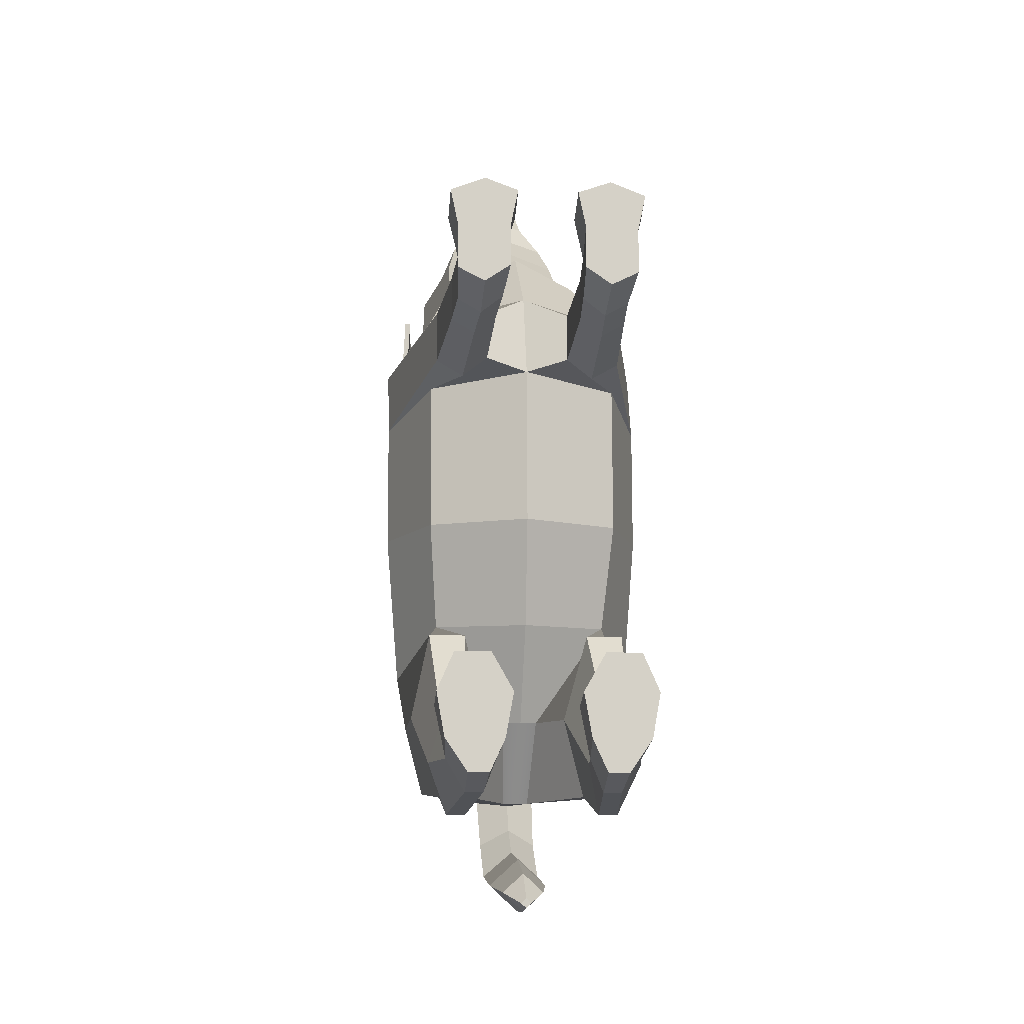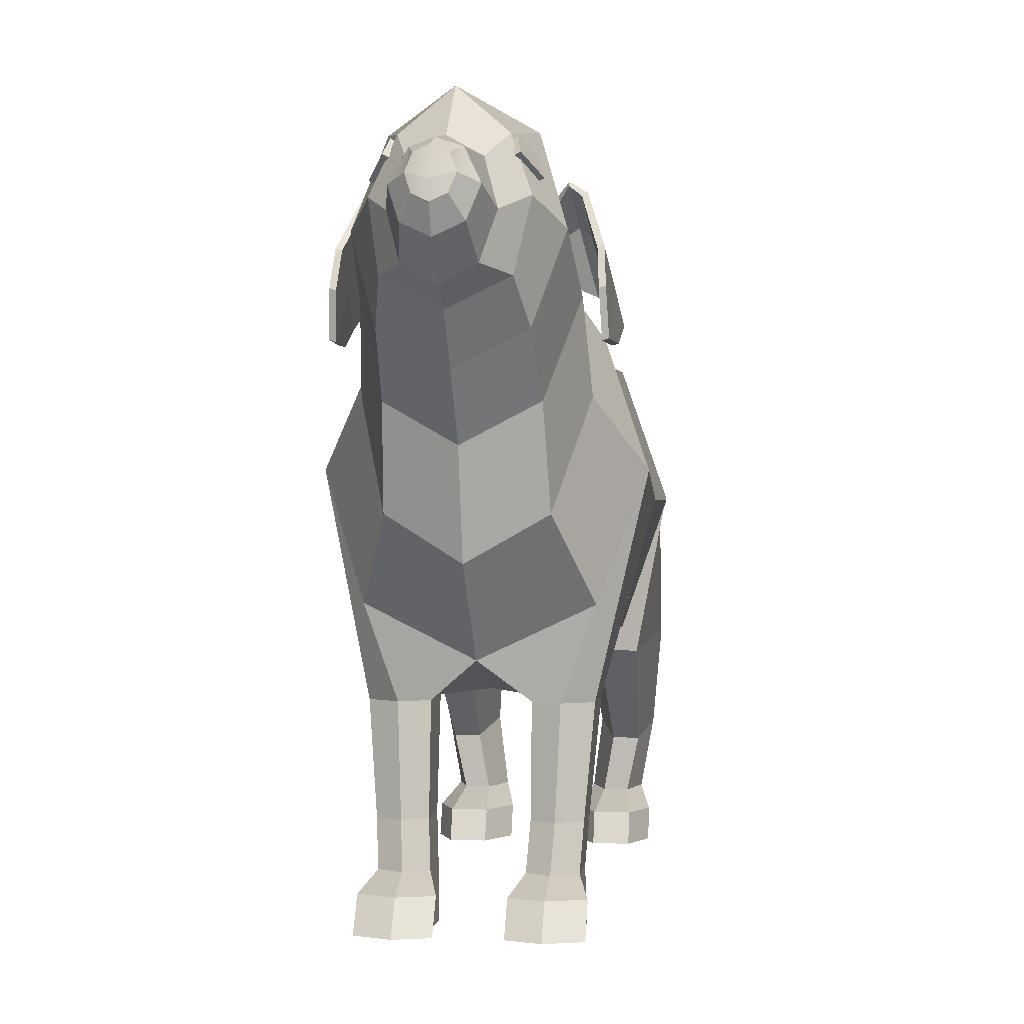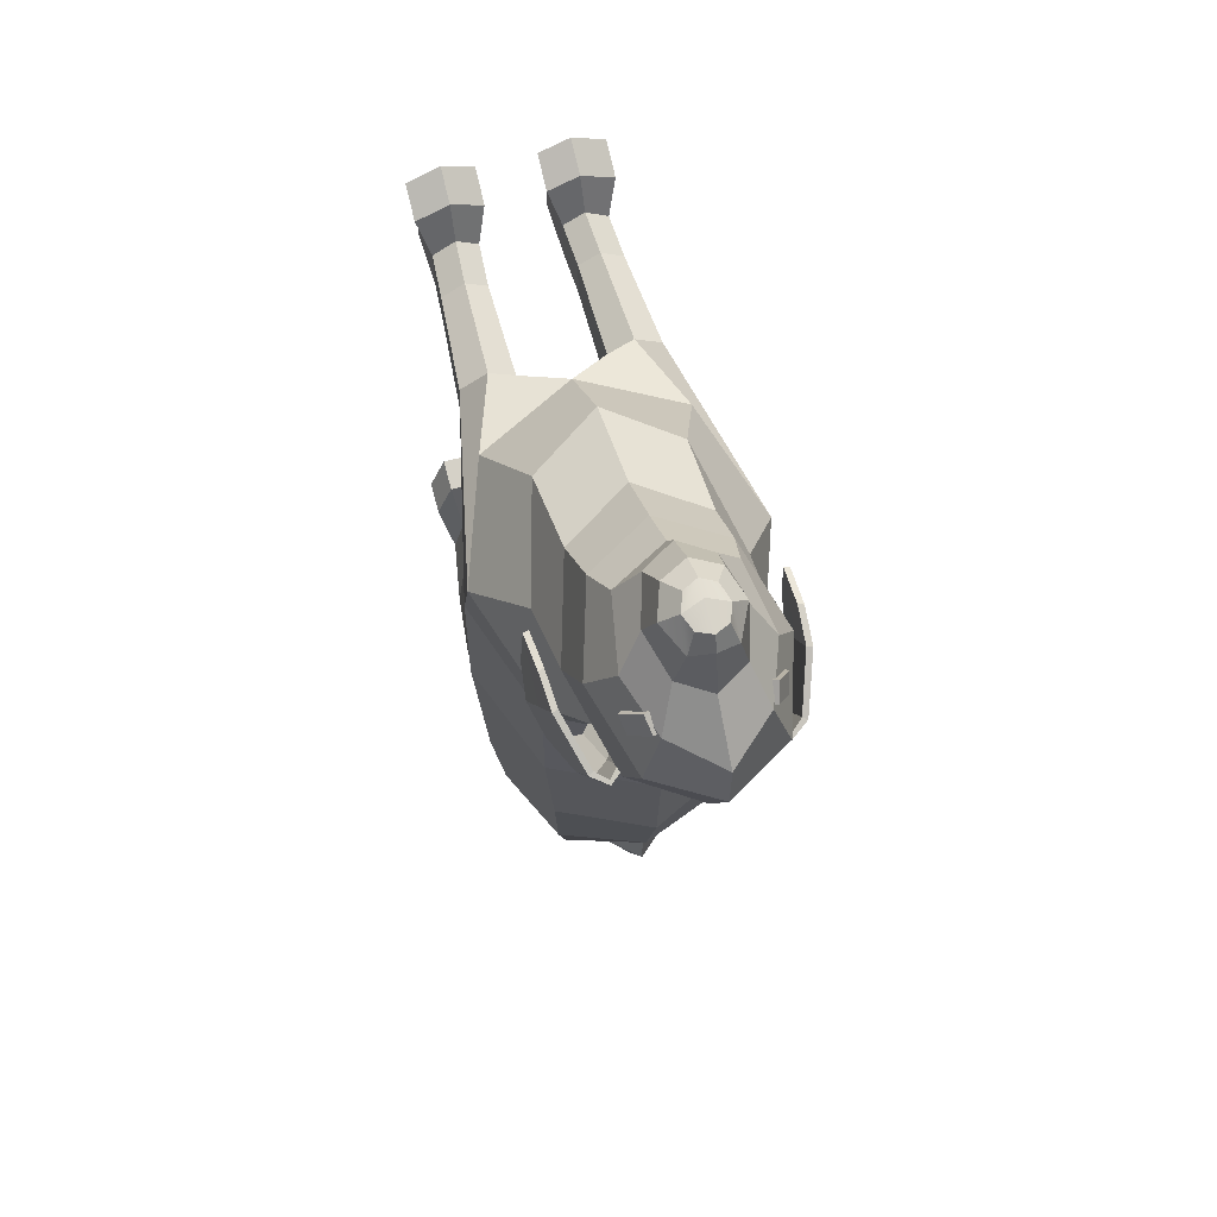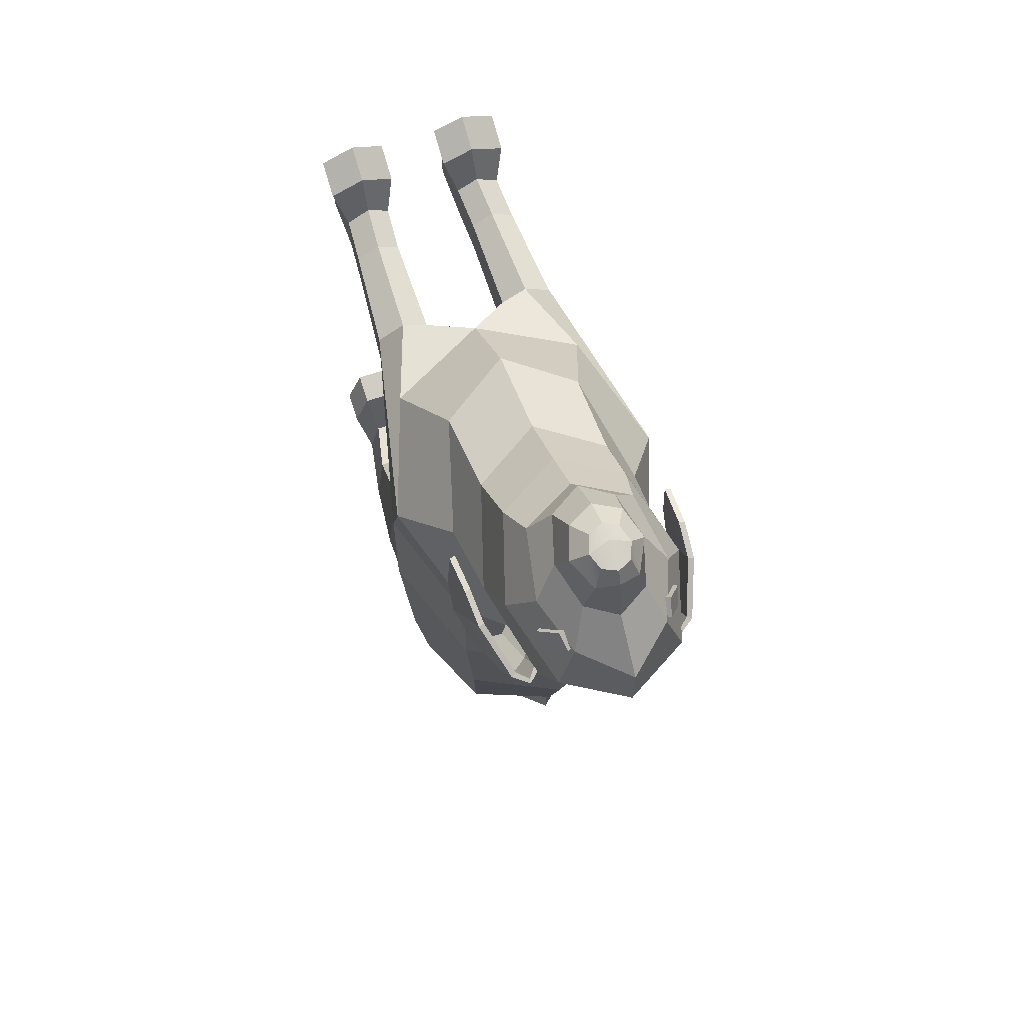
<metadata>
{"format":"obj","ext":"obj","renderer":"f3d","projection":"perspective","resolution":1024,"background":"white","views":[{"elev":-10.2,"azim":-6.0,"up":"+Z"},{"elev":1.4,"azim":8.0,"up":"+Y"},{"elev":59.8,"azim":164.0,"up":"+Z"},{"elev":63.9,"azim":160.8,"up":"+Z"}]}
</metadata>
<code>
g default
v 7.84 23.41 19.31
v 9.49 16.48 23.36
v 9.173 16.07 12.35
v 9.905 12.61 18.26
v 8.132 20.88 15.32
v 9.275 19.41 22.23
v 9.654 12.79 22.67
v 9.988 14.04 14.67
v 9.64 16.7 18.45
v 6.827 24.2 18.86
v 7.148 21.51 14.71
v 8.217 16.55 11.58
v 5.838 22.74 17.89
v 6.093 20.76 14.99
v 6.896 17.09 12.8
v 4.774 21.5 18.25
v 5.022 19.57 15.42
v 5.82 15.96 13.3
v 8.262 23.65 19.19
v 9.774 19.55 22.18
v 10.14 16.84 18.4
v 8.564 21.11 15.15
v 9.99 16.62 23.3
v 10.15 12.93 22.62
v 10.4 12.75 18.21
v 10.49 14.19 14.61
v 9.598 16.27 12.18
v 7.173 21.88 14.34
v 6.853 24.55 18.64
v 8.256 16.77 11.24
v 5.765 21 14.67
v 5.498 23.05 17.65
v 6.597 17.26 12.41
v 4.665 19.78 15.12
v 4.385 21.77 18.03
v 5.494 16.11 12.92
v -7.84 23.41 19.31
v -9.49 16.48 23.36
v -9.173 16.07 12.35
v -9.905 12.61 18.26
v -8.132 20.88 15.32
v -9.275 19.41 22.23
v -9.654 12.79 22.67
v -9.988 14.04 14.67
v -9.64 16.7 18.45
v -6.827 24.2 18.86
v -7.148 21.51 14.71
v -8.217 16.55 11.58
v -5.838 22.74 17.89
v -6.093 20.76 14.99
v -6.896 17.09 12.8
v -4.774 21.5 18.25
v -5.022 19.57 15.42
v -5.82 15.96 13.3
v -8.262 23.65 19.19
v -9.774 19.55 22.18
v -10.14 16.84 18.4
v -8.564 21.11 15.15
v -9.99 16.62 23.3
v -10.15 12.93 22.62
v -10.4 12.75 18.21
v -10.49 14.19 14.61
v -9.598 16.27 12.18
v -7.173 21.88 14.34
v -6.853 24.55 18.64
v -8.256 16.77 11.24
v -5.765 21 14.67
v -5.498 23.05 17.65
v -6.597 17.26 12.41
v -4.665 19.78 15.12
v -4.385 21.77 18.03
v -5.494 16.11 12.92
v 3.516 24.68 29.64
v 4.808 25.36 29.97
v 3.18 25.9 28.48
v 4.472 26.57 28.81
v 4.552 24.3 26.41
v 5.844 24.97 26.74
v 4.888 23.08 27.57
v 6.18 23.76 27.9
v -3.516 24.68 29.64
v -4.808 25.36 29.97
v -3.18 25.9 28.48
v -4.472 26.57 28.81
v -4.552 24.3 26.41
v -5.844 24.97 26.74
v -4.888 23.08 27.57
v -6.18 23.76 27.9
v -2.818 8.565 -23.04
v 0 5.99 -23.04
v 0 11.14 -23.04
v 2.818 8.565 -23.04
v 0 11.14 -26.68
v 2.818 8.565 -26.68
v -2.818 8.565 -26.68
v 0 5.99 -26.68
v 0 7.211 -34.1
v 2.626 5.273 -32.69
v 0 3.336 -31.27
v -2.626 5.273 -32.69
v 0 2.15 -38.02
v 2.626 1.466 -35.72
v 0 0.7812 -33.42
v -2.626 1.466 -35.72
v 0 -4.669 -38.89
v 2.626 -4.859 -36.5
v 0 -5.049 -34.11
v -2.626 -4.859 -36.5
v 0 -9.564 -38.79
v 1.877 -9.699 -37.08
v 0 -9.835 -35.37
v -1.877 -9.699 -37.08
v 0 -12.18 -38.42
v 0.4783 -12.22 -37.98
v 0 -12.25 -37.55
v -0.4783 -12.22 -37.98
v 8.698 11.36 -3.081
v 0 15.67 -3.081
v 0 -13.74 -3.081
v 8.698 -9.431 -3.081
v 12.3 0.9654 -3.081
v 8.698 11.4 6.204
v -0 15.63 5.381
v -0 -13.24 11
v 8.698 -9.009 10.18
v 12.3 1.196 8.192
v 11.21 0.9342 -16.8
v 7.926 10.9 -12.77
v 7.926 -6.391 -12.41
v 0 -11.97 -12.77
v 0 14.83 -12.77
v 10.29 2.272 -21.45
v 7.277 9.248 -21.45
v 1.521 -6.989 -21.45
v 0 -7.593 -21.45
v 0 12.14 -21.45
v 8.724 0.7423 -27.86
v 6.169 6.942 -28.03
v 1.159 -2.531 -28.84
v 0 -1.093 -28.84
v 0 8.621 -28.84
v 0 2.887 -28.84
v 8.698 13.38 10.93
v -0 17.47 9.587
v -0 -10.46 18.79
v 8.698 -6.372 17.44
v 12.3 3.502 14.19
v 6.066 17.35 14.23
v 0 20.86 12.37
v 0 -3.095 25.08
v 6.066 0.4136 23.22
v 8.578 8.884 18.72
v 5.75 23.48 17.42
v 0 26.59 15.77
v 0 5.322 27.06
v 5.75 8.437 25.41
v 8.132 15.96 21.41
v 5.432 27.32 24.42
v 0 30.21 23.4
v 0 10.47 30.35
v 5.432 13.36 29.33
v 7.682 20.34 26.87
v 3.979 26.81 28.78
v 0 30.23 28.04
v 0 14.44 33.09
v 4.628 16.76 32.35
v 5.702 22.34 30.56
v 2.686 24.79 32.62
v 0 26.31 32.13
v 0 15.91 35.46
v 2.686 17.43 34.97
v 3.799 21.11 33.79
v 1.859 25.04 35.98
v 0 25.59 36.5
v 0 18.89 37.94
v 2.234 19.95 37.6
v 3.16 22.49 36.79
v 1.237 24.46 37.98
v 0 25.04 38.01
v 0 21.11 38.89
v 1.237 21.7 38.7
v 1.75 23.11 38.25
v 0 22.65 38.82
v 3.797 -13.67 12.16
v 6.086 -13.67 10.37
v 6.086 -13.67 17.64
v 3.797 -13.67 16.43
v 8.504 -13.67 11.75
v 8.504 -13.67 16.27
v 5.665 -12.27 -13.84
v 8.92 -12.27 -13.84
v 3.666 -11.06 -21.43
v 10.48 -11.06 -21.43
v 5.417 -11.06 -28.48
v 7.88 -11.06 -28.48
v 3.811 -22.41 13.66
v 5.742 -22.41 12.15
v 5.742 -22.41 18.28
v 3.811 -22.41 17.26
v 7.783 -22.41 13.31
v 7.783 -22.41 17.12
v 3.567 -26.18 14.48
v 5.499 -26.18 12.97
v 5.499 -26.18 19.1
v 3.567 -26.18 18.08
v 7.539 -26.18 14.13
v 7.539 -26.18 17.94
v 3.267 -30.23 16.12
v 5.49 -30.23 14.61
v 5.49 -30.23 20.74
v 3.267 -30.23 19.72
v 7.839 -30.23 15.77
v 7.839 -30.23 19.58
v 2.625 -27.48 21.17
v 5.473 -27.48 22.19
v 2.625 -30.23 22.82
v 5.473 -30.23 23.83
v 8.481 -27.48 21.03
v 8.481 -30.23 22.68
v 6.109 -20.81 -22.33
v 8.337 -20.81 -22.33
v 4.741 -19.52 -25.86
v 9.402 -19.52 -25.86
v 5.939 -16.92 -30.26
v 7.625 -16.92 -30.26
v 5.264 -25.5 -22.48
v 7.334 -25.5 -22.48
v 3.992 -25.5 -25.78
v 8.324 -25.5 -25.78
v 5.106 -25.5 -28.59
v 6.672 -25.5 -28.59
v 5.264 -29.56 -20.98
v 7.334 -29.56 -20.98
v 3.624 -29.56 -24.29
v 8.693 -29.56 -24.29
v 4.927 -29.56 -27.1
v 6.76 -29.56 -27.1
v 4.824 -26.95 -18.13
v 7.912 -26.95 -18.13
v 4.824 -29.56 -17.11
v 7.912 -29.56 -17.11
v 2.927 -26.95 -21.44
v 2.927 -29.56 -20.42
v 9.389 -26.95 -21.44
v 9.389 -29.56 -20.42
v -8.698 11.36 -3.081
v -8.698 -9.431 -3.081
v -12.3 0.9654 -3.081
v -8.698 11.4 6.204
v -8.698 -9.009 10.18
v -12.3 1.196 8.192
v -11.21 0.9342 -16.8
v -7.926 10.9 -12.77
v -7.926 -6.391 -12.41
v -10.29 2.272 -21.45
v -7.277 9.248 -21.45
v -1.521 -6.989 -21.45
v -8.724 0.7423 -27.86
v -6.169 6.942 -28.03
v -1.159 -2.531 -28.84
v -8.698 13.38 10.93
v -8.698 -6.372 17.44
v -12.3 3.502 14.19
v -6.066 17.35 14.23
v -6.066 0.4136 23.22
v -8.578 8.884 18.72
v -5.75 23.48 17.42
v -5.75 8.437 25.41
v -8.132 15.96 21.41
v -5.432 27.32 24.42
v -5.432 13.36 29.33
v -7.682 20.34 26.87
v -3.979 26.81 28.78
v -4.628 16.76 32.35
v -5.702 22.34 30.56
v -2.686 24.79 32.62
v -2.686 17.43 34.97
v -3.799 21.11 33.79
v -1.859 25.04 35.98
v -2.234 19.95 37.6
v -3.16 22.49 36.79
v -1.237 24.46 37.98
v -1.237 21.7 38.7
v -1.75 23.11 38.25
v -3.797 -13.67 12.16
v -6.086 -13.67 10.37
v -6.086 -13.67 17.64
v -3.797 -13.67 16.43
v -8.504 -13.67 11.75
v -8.504 -13.67 16.27
v -5.665 -12.27 -13.84
v -8.92 -12.27 -13.84
v -3.666 -11.06 -21.43
v -10.48 -11.06 -21.43
v -5.417 -11.06 -28.48
v -7.88 -11.06 -28.48
v -3.811 -22.41 13.66
v -5.742 -22.41 12.15
v -5.742 -22.41 18.28
v -3.811 -22.41 17.26
v -7.783 -22.41 13.31
v -7.783 -22.41 17.12
v -3.567 -26.18 14.48
v -5.499 -26.18 12.97
v -5.499 -26.18 19.1
v -3.567 -26.18 18.08
v -7.539 -26.18 14.13
v -7.539 -26.18 17.94
v -3.267 -30.23 16.12
v -5.49 -30.23 14.61
v -5.49 -30.23 20.74
v -3.267 -30.23 19.72
v -7.839 -30.23 15.77
v -7.839 -30.23 19.58
v -2.625 -27.48 21.17
v -5.473 -27.48 22.19
v -2.625 -30.23 22.82
v -5.473 -30.23 23.83
v -8.481 -27.48 21.03
v -8.481 -30.23 22.68
v -6.109 -20.81 -22.33
v -8.337 -20.81 -22.33
v -4.741 -19.52 -25.86
v -9.402 -19.52 -25.86
v -5.939 -16.92 -30.26
v -7.625 -16.92 -30.26
v -5.264 -25.5 -22.48
v -7.334 -25.5 -22.48
v -3.992 -25.5 -25.78
v -8.324 -25.5 -25.78
v -5.106 -25.5 -28.59
v -6.672 -25.5 -28.59
v -5.264 -29.56 -20.98
v -7.334 -29.56 -20.98
v -3.624 -29.56 -24.29
v -8.693 -29.56 -24.29
v -4.927 -29.56 -27.1
v -6.76 -29.56 -27.1
v -4.824 -26.95 -18.13
v -7.912 -26.95 -18.13
v -4.824 -29.56 -17.11
v -7.912 -29.56 -17.11
v -2.927 -26.95 -21.44
v -2.927 -29.56 -20.42
v -9.389 -26.95 -21.44
v -9.389 -29.56 -20.42
g Geo_Puppy
f 19 20 21 22
f 20 23 24 21
f 21 24 25 26
f 22 21 26 27
f 19 22 28 29
f 22 27 30 28
f 29 28 31 32
f 28 30 33 31
f 32 31 34 35
f 31 33 36 34
f 1 5 9 6
f 6 9 7 2
f 9 8 4 7
f 5 3 8 9
f 1 10 11 5
f 5 11 12 3
f 10 13 14 11
f 11 14 15 12
f 13 16 17 14
f 14 17 18 15
f 1 6 20 19
f 6 2 23 20
f 2 7 24 23
f 7 4 25 24
f 4 8 26 25
f 8 3 27 26
f 10 1 19 29
f 3 12 30 27
f 13 10 29 32
f 12 15 33 30
f 16 13 32 35
f 15 18 36 33
f 55 58 57 56
f 56 57 60 59
f 57 62 61 60
f 58 63 62 57
f 55 65 64 58
f 58 64 66 63
f 65 68 67 64
f 64 67 69 66
f 68 71 70 67
f 67 70 72 69
f 37 42 45 41
f 42 38 43 45
f 45 43 40 44
f 41 45 44 39
f 37 41 47 46
f 41 39 48 47
f 46 47 50 49
f 47 48 51 50
f 49 50 53 52
f 50 51 54 53
f 37 55 56 42
f 42 56 59 38
f 38 59 60 43
f 43 60 61 40
f 40 61 62 44
f 44 62 63 39
f 46 65 55 37
f 39 63 66 48
f 49 68 65 46
f 48 66 69 51
f 52 71 68 49
f 51 69 72 54
f 73 74 76 75
f 75 76 78 77
f 77 78 80 79
f 79 80 74 73
f 74 80 78 76
f 81 83 84 82
f 83 85 86 84
f 85 87 88 86
f 87 81 82 88
f 82 84 86 88
f 91 92 94 93
f 113 114 115 116
f 95 96 90 89
f 90 96 94 92
f 95 89 91 93
f 93 94 98 97
f 94 96 99 98
f 96 95 100 99
f 95 93 97 100
f 97 98 102 101
f 98 99 103 102
f 99 100 104 103
f 100 97 101 104
f 101 102 106 105
f 102 103 107 106
f 103 104 108 107
f 104 101 105 108
f 105 106 110 109
f 106 107 111 110
f 107 108 112 111
f 108 105 109 112
f 109 110 114 113
f 110 111 115 114
f 111 112 116 115
f 112 109 113 116
f 117 118 123 122
f 119 120 125 124
f 120 121 126 125
f 121 117 122 126
f 182 183 180 181
f 117 121 127 128
f 121 120 129 127
f 120 119 130 129
f 118 117 128 131
f 128 127 132 133
f 233 232 234 235
f 129 130 135 134
f 131 128 133 136
f 133 132 137 138
f 235 234 236 237
f 134 135 140 139
f 136 133 138 141
f 142 137 139 140
f 138 137 142 141
f 122 123 144 143
f 208 209 210 211
f 209 212 213 210
f 126 122 143 147
f 143 144 149 148
f 145 146 151 150
f 146 147 152 151
f 147 143 148 152
f 148 149 154 153
f 150 151 156 155
f 151 152 157 156
f 152 148 153 157
f 153 154 159 158
f 155 156 161 160
f 156 157 162 161
f 157 153 158 162
f 158 159 164 163
f 160 161 166 165
f 161 162 167 166
f 162 158 163 167
f 163 164 169 168
f 165 166 171 170
f 166 167 172 171
f 167 163 168 172
f 168 169 174 173
f 170 171 176 175
f 171 172 177 176
f 172 168 173 177
f 173 174 179 178
f 175 176 181 180
f 176 177 182 181
f 177 173 182
f 178 179 183 182
f 124 125 185 184
f 146 145 187 186
f 145 124 184 187
f 125 126 188 185
f 126 147 189 188
f 147 146 186 189
f 127 129 190 191
f 129 134 192 190
f 132 127 191 193
f 134 139 194 192
f 139 137 195 194
f 137 132 193 195
f 184 185 197 196
f 186 187 199 198
f 187 184 196 199
f 185 188 200 197
f 188 189 201 200
f 189 186 198 201
f 196 197 203 202
f 198 199 205 204
f 199 196 202 205
f 197 200 206 203
f 200 201 207 206
f 201 198 204 207
f 202 203 209 208
f 215 214 216 217
f 205 202 208 211
f 203 206 212 209
f 206 207 213 212
f 218 215 217 219
f 204 205 214 215
f 205 211 216 214
f 211 210 217 216
f 207 204 215 218
f 210 213 219 217
f 213 207 218 219
f 191 190 220 221
f 190 192 222 220
f 193 191 221 223
f 192 194 224 222
f 194 195 225 224
f 195 193 223 225
f 221 220 226 227
f 220 222 228 226
f 223 221 227 229
f 222 224 230 228
f 224 225 231 230
f 225 223 229 231
f 239 238 240 241
f 238 242 243 240
f 244 239 241 245
f 228 230 236 234
f 230 231 237 236
f 231 229 235 237
f 227 226 238 239
f 232 233 241 240
f 226 228 242 238
f 228 234 243 242
f 234 232 240 243
f 229 227 239 244
f 233 235 245 241
f 235 229 244 245
f 246 249 123 118
f 119 124 250 247
f 247 250 251 248
f 248 251 249 246
f 284 283 180 183
f 246 253 252 248
f 248 252 254 247
f 247 254 130 119
f 118 131 253 246
f 253 256 255 252
f 334 336 335 333
f 254 257 135 130
f 131 136 256 253
f 256 259 258 255
f 336 338 337 335
f 257 260 140 135
f 136 141 259 256
f 142 140 260 258
f 259 141 142 258
f 249 261 144 123
f 309 312 311 310
f 310 311 314 313
f 251 263 261 249
f 261 264 149 144
f 145 150 265 262
f 262 265 266 263
f 263 266 264 261
f 264 267 154 149
f 150 155 268 265
f 265 268 269 266
f 266 269 267 264
f 267 270 159 154
f 155 160 271 268
f 268 271 272 269
f 269 272 270 267
f 270 273 164 159
f 160 165 274 271
f 271 274 275 272
f 272 275 273 270
f 273 276 169 164
f 165 170 277 274
f 274 277 278 275
f 275 278 276 273
f 276 279 174 169
f 170 175 280 277
f 277 280 281 278
f 278 281 279 276
f 279 282 179 174
f 175 180 283 280
f 280 283 284 281
f 279 284 282
f 282 284 183 179
f 124 285 286 250
f 262 287 288 145
f 145 288 285 124
f 250 286 289 251
f 251 289 290 263
f 263 290 287 262
f 252 292 291 254
f 254 291 293 257
f 255 294 292 252
f 257 293 295 260
f 260 295 296 258
f 258 296 294 255
f 285 297 298 286
f 287 299 300 288
f 288 300 297 285
f 286 298 301 289
f 289 301 302 290
f 290 302 299 287
f 297 303 304 298
f 299 305 306 300
f 300 306 303 297
f 298 304 307 301
f 301 307 308 302
f 302 308 305 299
f 303 309 310 304
f 316 318 317 315
f 306 312 309 303
f 304 310 313 307
f 307 313 314 308
f 319 320 318 316
f 305 316 315 306
f 306 315 317 312
f 312 317 318 311
f 308 319 316 305
f 311 318 320 314
f 314 320 319 308
f 292 322 321 291
f 291 321 323 293
f 294 324 322 292
f 293 323 325 295
f 295 325 326 296
f 296 326 324 294
f 322 328 327 321
f 321 327 329 323
f 324 330 328 322
f 323 329 331 325
f 325 331 332 326
f 326 332 330 324
f 340 342 341 339
f 339 341 344 343
f 345 346 342 340
f 329 335 337 331
f 331 337 338 332
f 332 338 336 330
f 328 340 339 327
f 333 341 342 334
f 327 339 343 329
f 329 343 344 335
f 335 344 341 333
f 330 345 340 328
f 334 342 346 336
f 336 346 345 330
f 182 173 178
f 281 284 279

</code>
